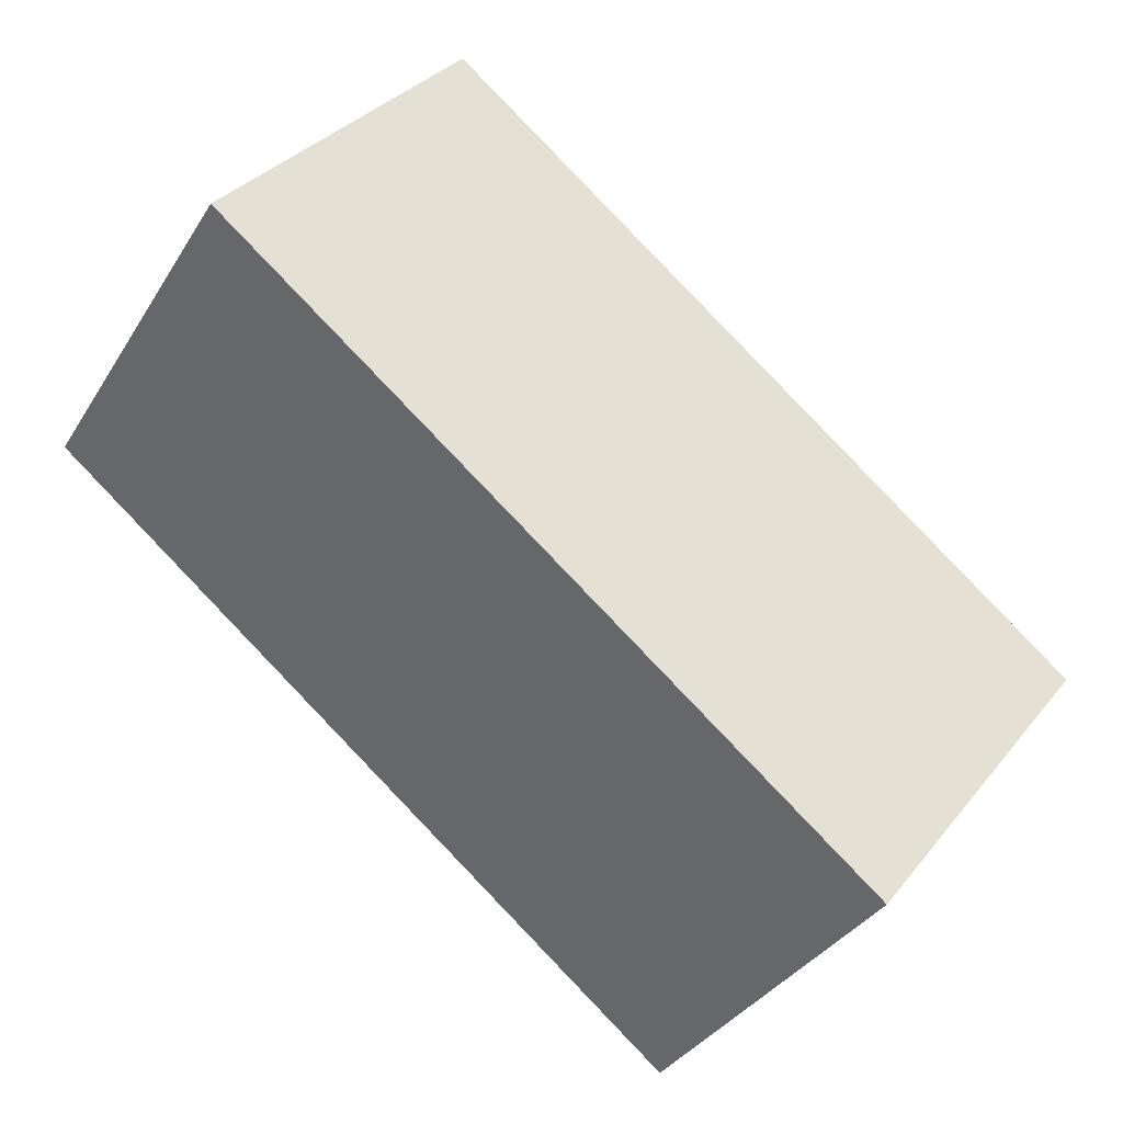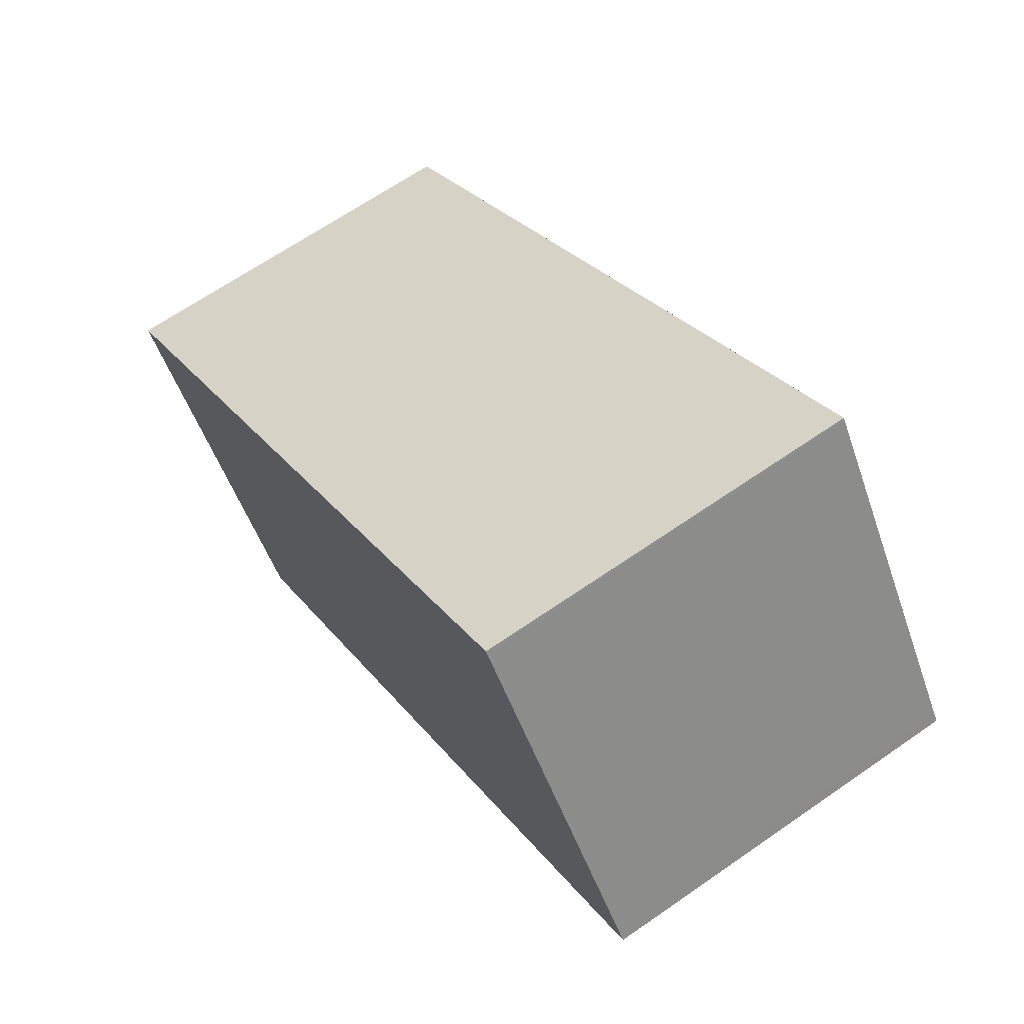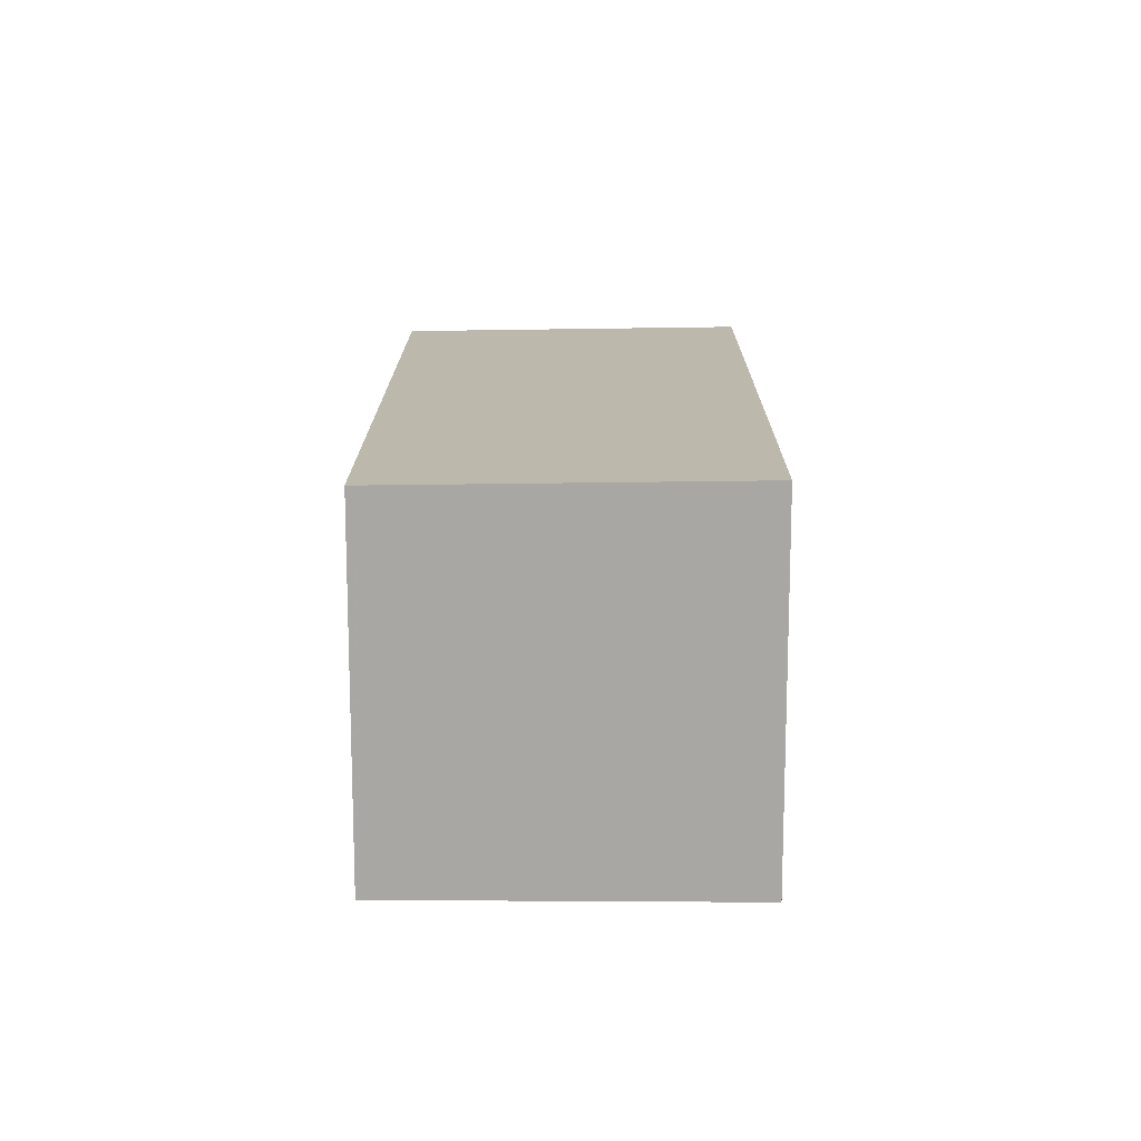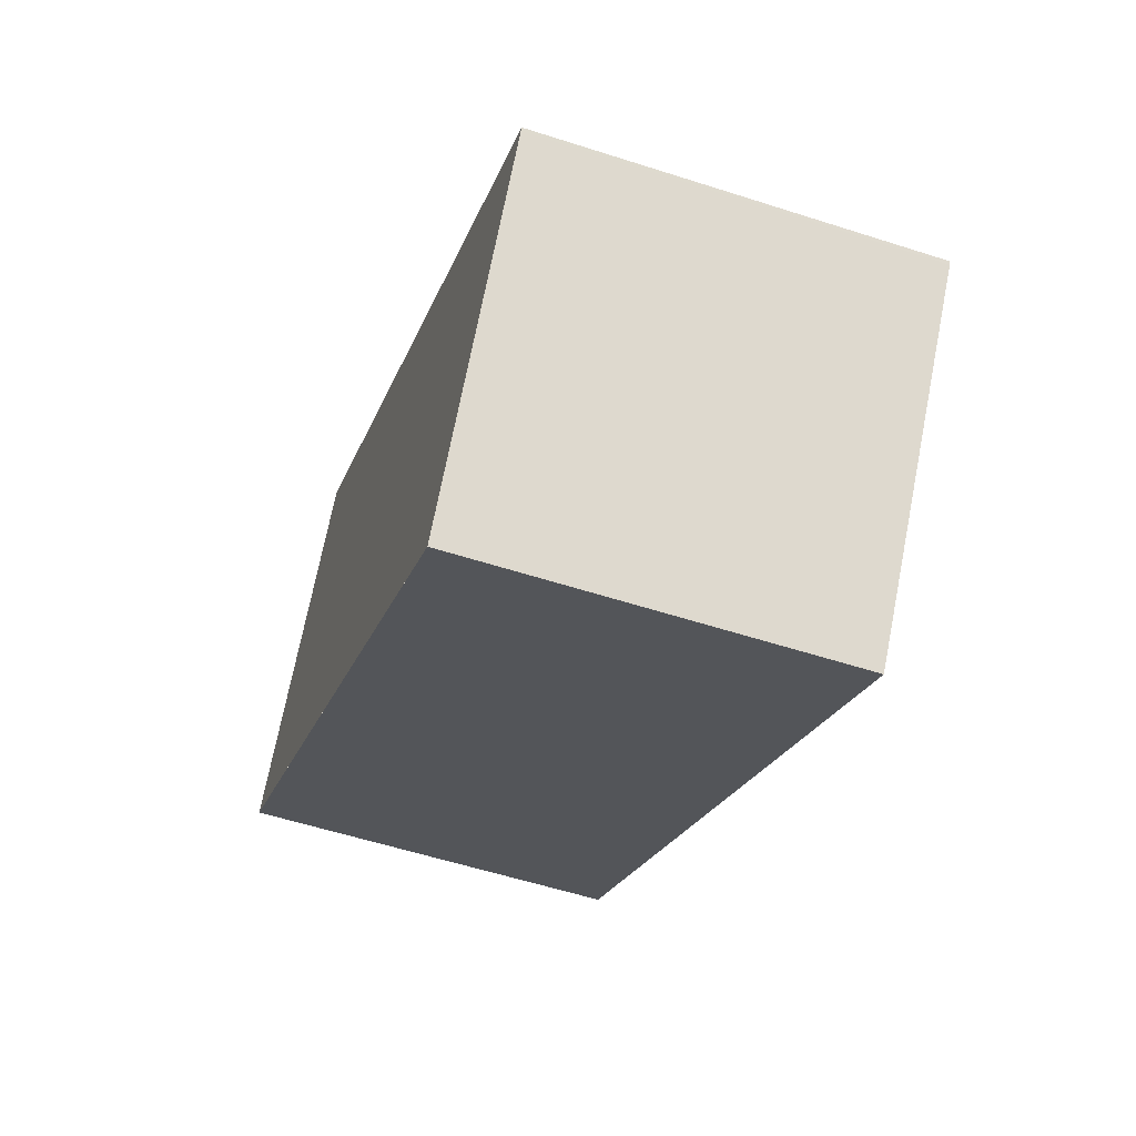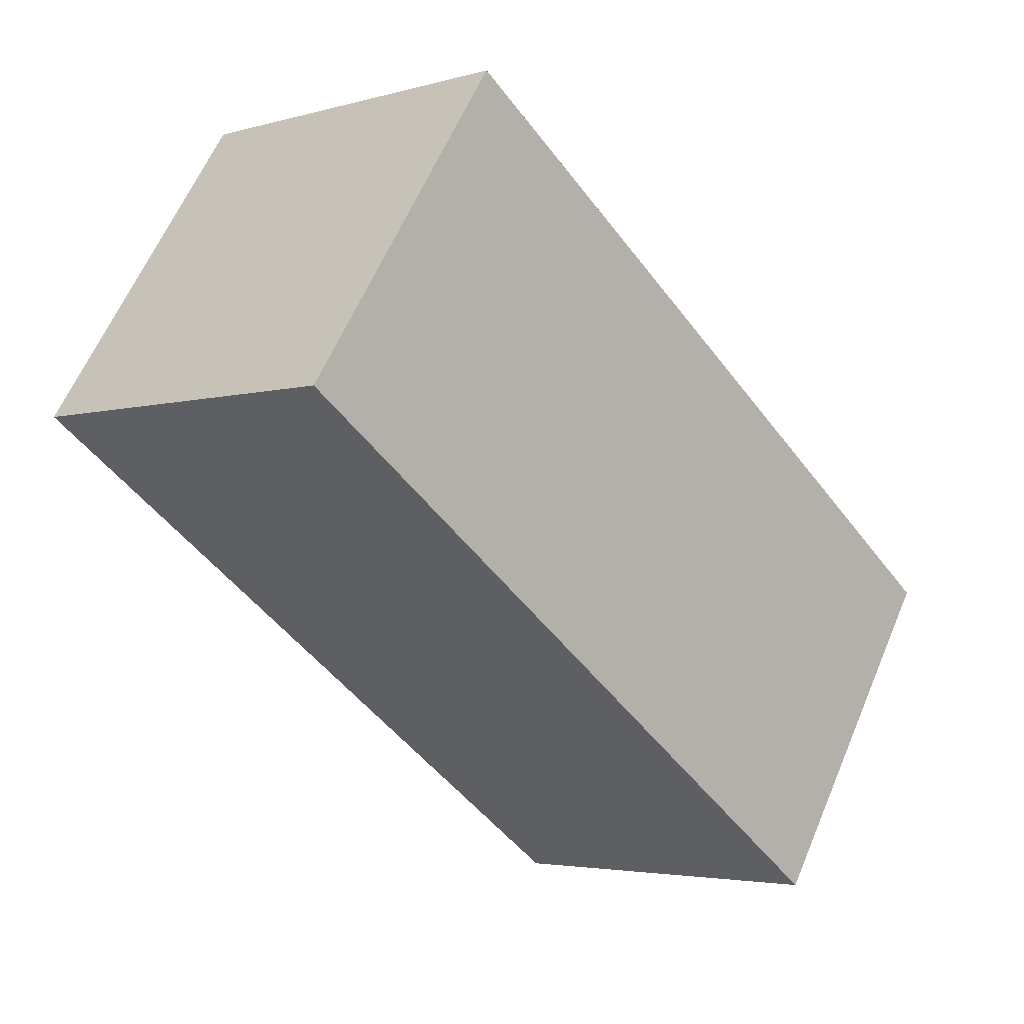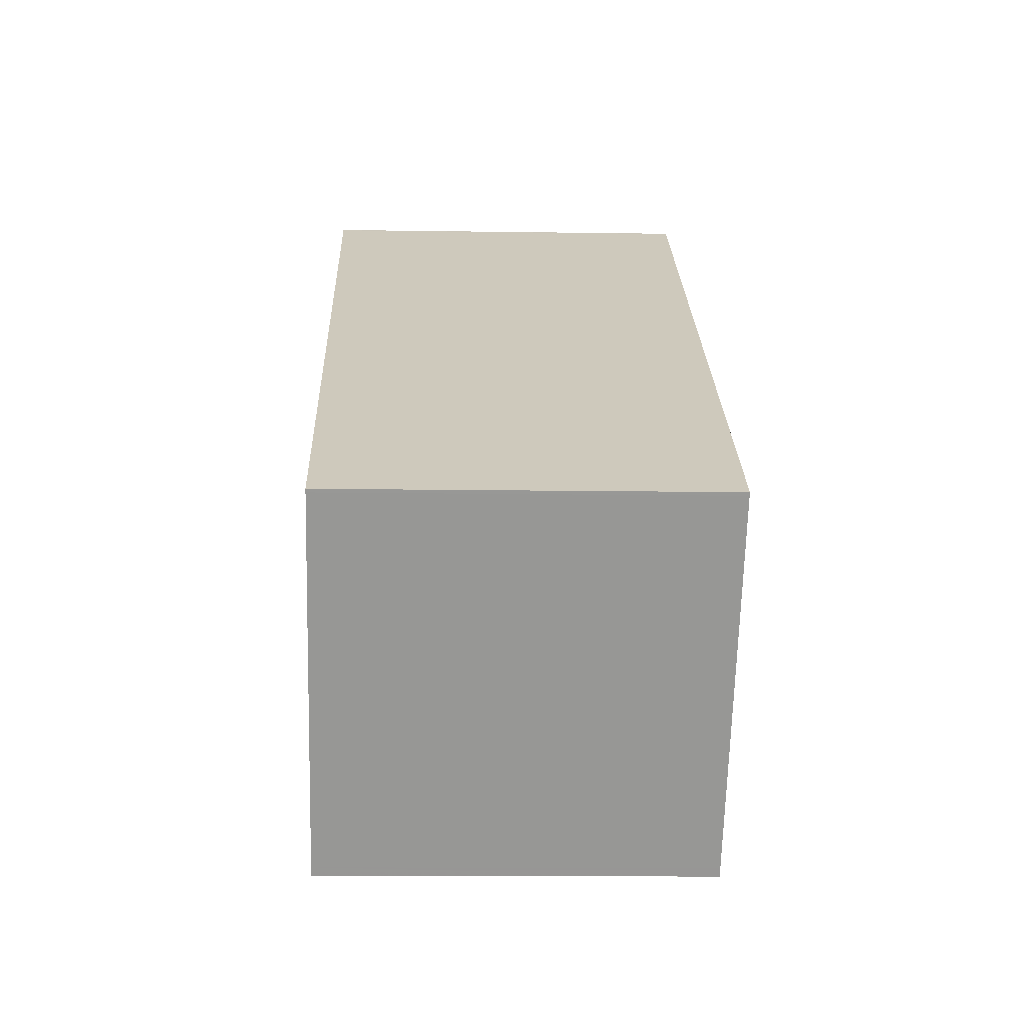
<metadata>
{"format":"obj","ext":"obj","renderer":"f3d","projection":"perspective","resolution":1024,"background":"white","views":[{"elev":33.6,"azim":-147.4,"up":"+Y"},{"elev":66.0,"azim":55.1,"up":"+Y"},{"elev":15.1,"azim":124.9,"up":"+Z"},{"elev":-56.2,"azim":-108.7,"up":"+Y"},{"elev":-3.6,"azim":133.5,"up":"+Y"},{"elev":-12.4,"azim":-92.0,"up":"+Y"}]}
</metadata>
<code>
v -1636 -2381 2.086
v -1632 -2379 2.103
v -1631 -2381 2.073
v -1634 -2383 2.055
v -1631 -2381 2.073
v -1632 -2379 2.103
v -1632 -2379 2.103
v -1636 -2381 2.085
v -1632 -2379 2.103
v -1635 -2383 2.055
v -1631 -2381 2.073
v -1631 -2381 2.073
v -1636 -2381 2.086
v -1634 -2383 2.056
v -1634 -2383 2.055
v -1636 -2381 2.086
v -1636 -2381 2.086
v -1636 -2381 2.086
v -1636 -2381 0
v -1636 -2381 0
v -1632 -2379 2.103
v -1632 -2379 2.103
v -1632 -2379 0
v -1632 -2379 0
v -1631 -2381 2.073
v -1631 -2381 2.073
v -1631 -2381 0
v -1631 -2381 0
v -1635 -2383 2.055
v -1634 -2383 2.055
v -1634 -2383 0
v -1635 -2383 0
v -1634 -2383 2.055
v -1631 -2381 2.073
v -1631 -2381 0
v -1634 -2383 0
v -1632 -2379 2.103
v -1632 -2379 2.103
v -1632 -2379 0
v -1632 -2379 0
v -1636 -2381 2.086
v -1636 -2381 2.085
v -1636 -2381 0
v -1636 -2381 0
v -1631 -2381 2.073
v -1632 -2379 2.103
v -1632 -2379 0
v -1631 -2381 0
v -1636 -2381 2.085
v -1635 -2383 2.055
v -1635 -2383 0
v -1636 -2381 0
v -1631 -2381 2.073
v -1631 -2381 2.073
v -1631 -2381 0
v -1631 -2381 0
v -1634 -2383 2.055
v -1634 -2383 2.055
v -1634 -2383 0
v -1634 -2383 0
v -1632 -2379 2.103
v -1636 -2381 2.086
v -1636 -2381 0
v -1632 -2379 0
v -1636 -2381 0
v -1632 -2379 0
v -1631 -2381 0
v -1634 -2383 0
f 7 6 2 9
f 13 8 1 16
f 15 4 10 14
f 12 3 5 11
f 14 10 8 13
f 11 7 9 12
f 13 7 11 14
f 14 11 5 15
f 16 6 7 13
f 18 19 20 17
f 22 23 24 21
f 26 27 28 25
f 30 31 32 29
f 34 35 36 33
f 38 39 40 37
f 42 43 44 41
f 46 47 48 45
f 50 51 52 49
f 54 55 56 53
f 58 59 60 57
f 62 63 64 61
f 66 67 68 65

</code>
